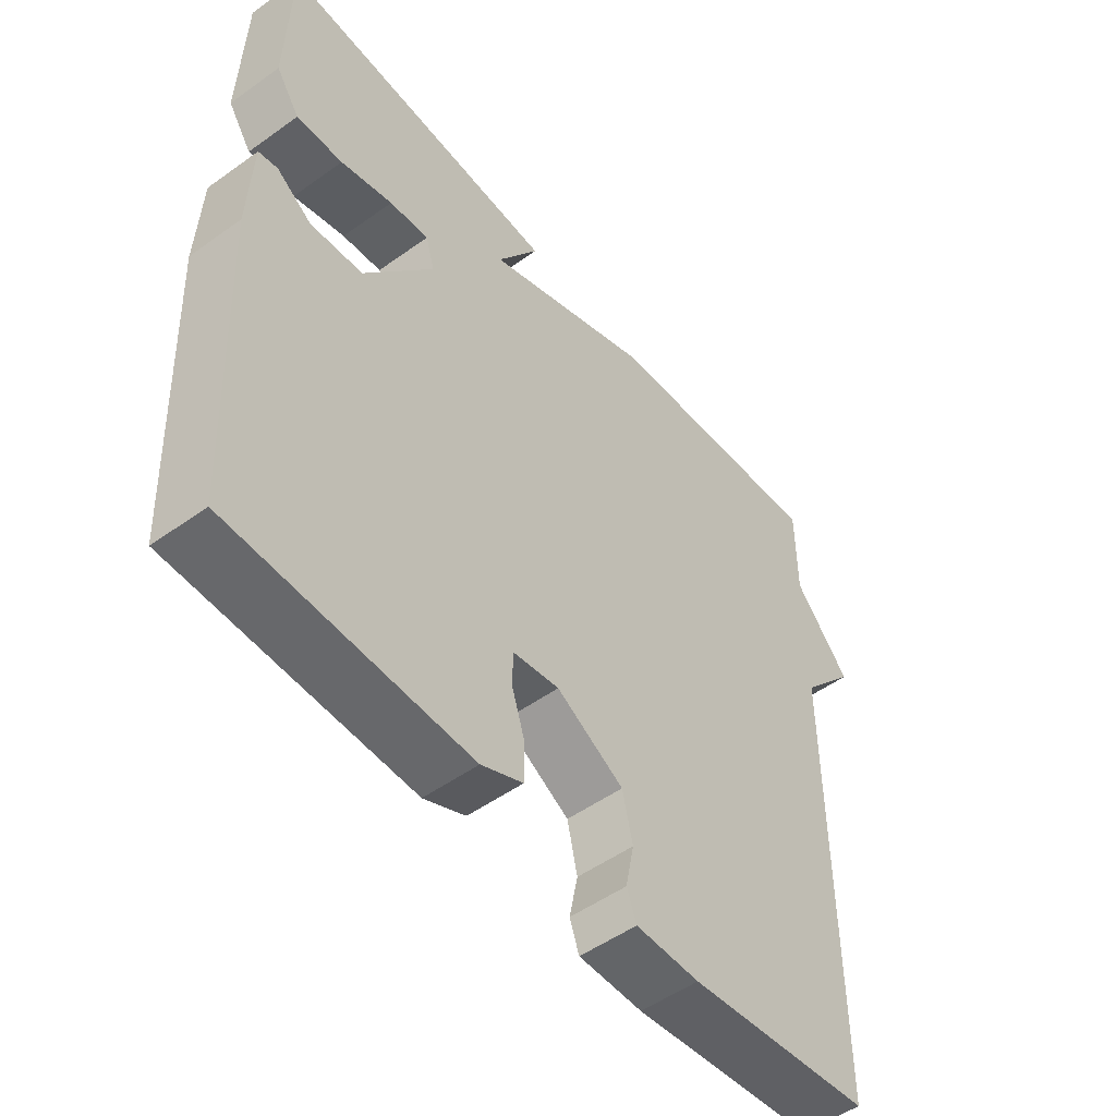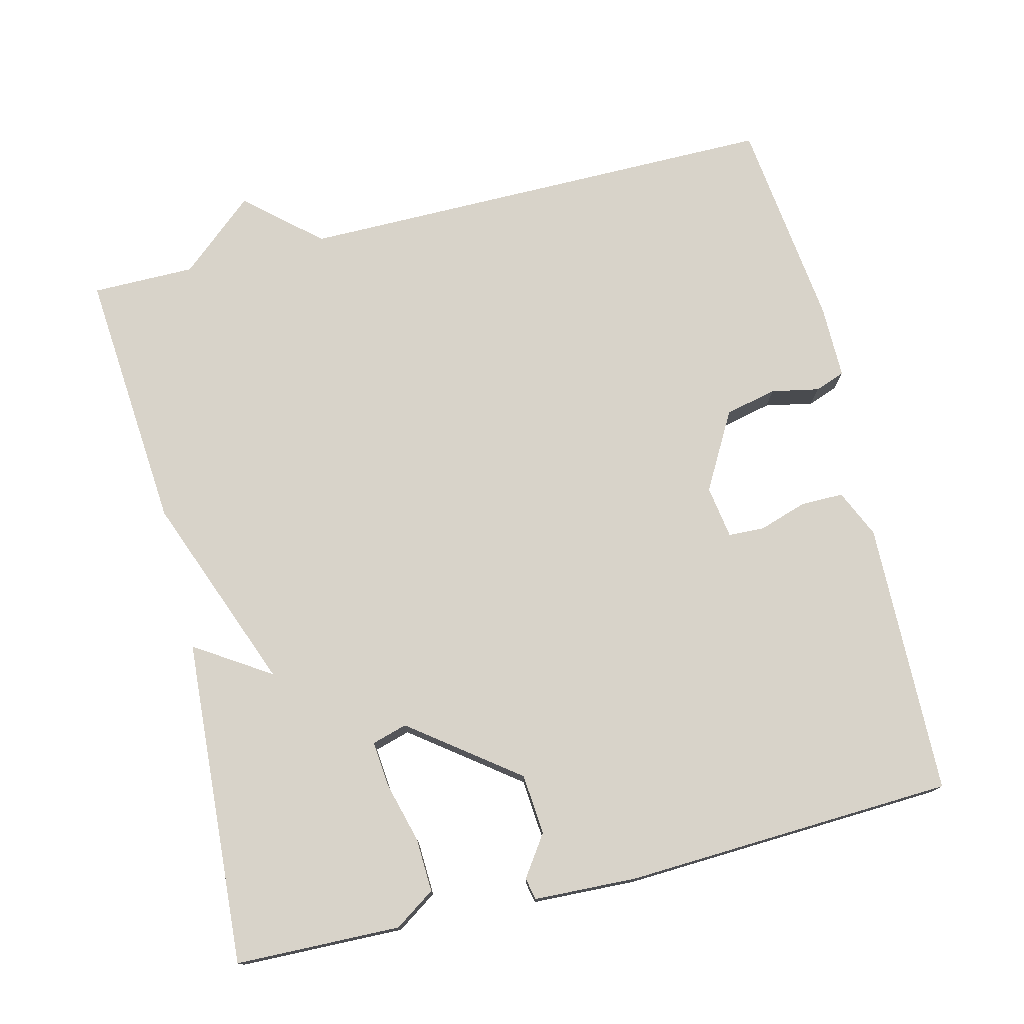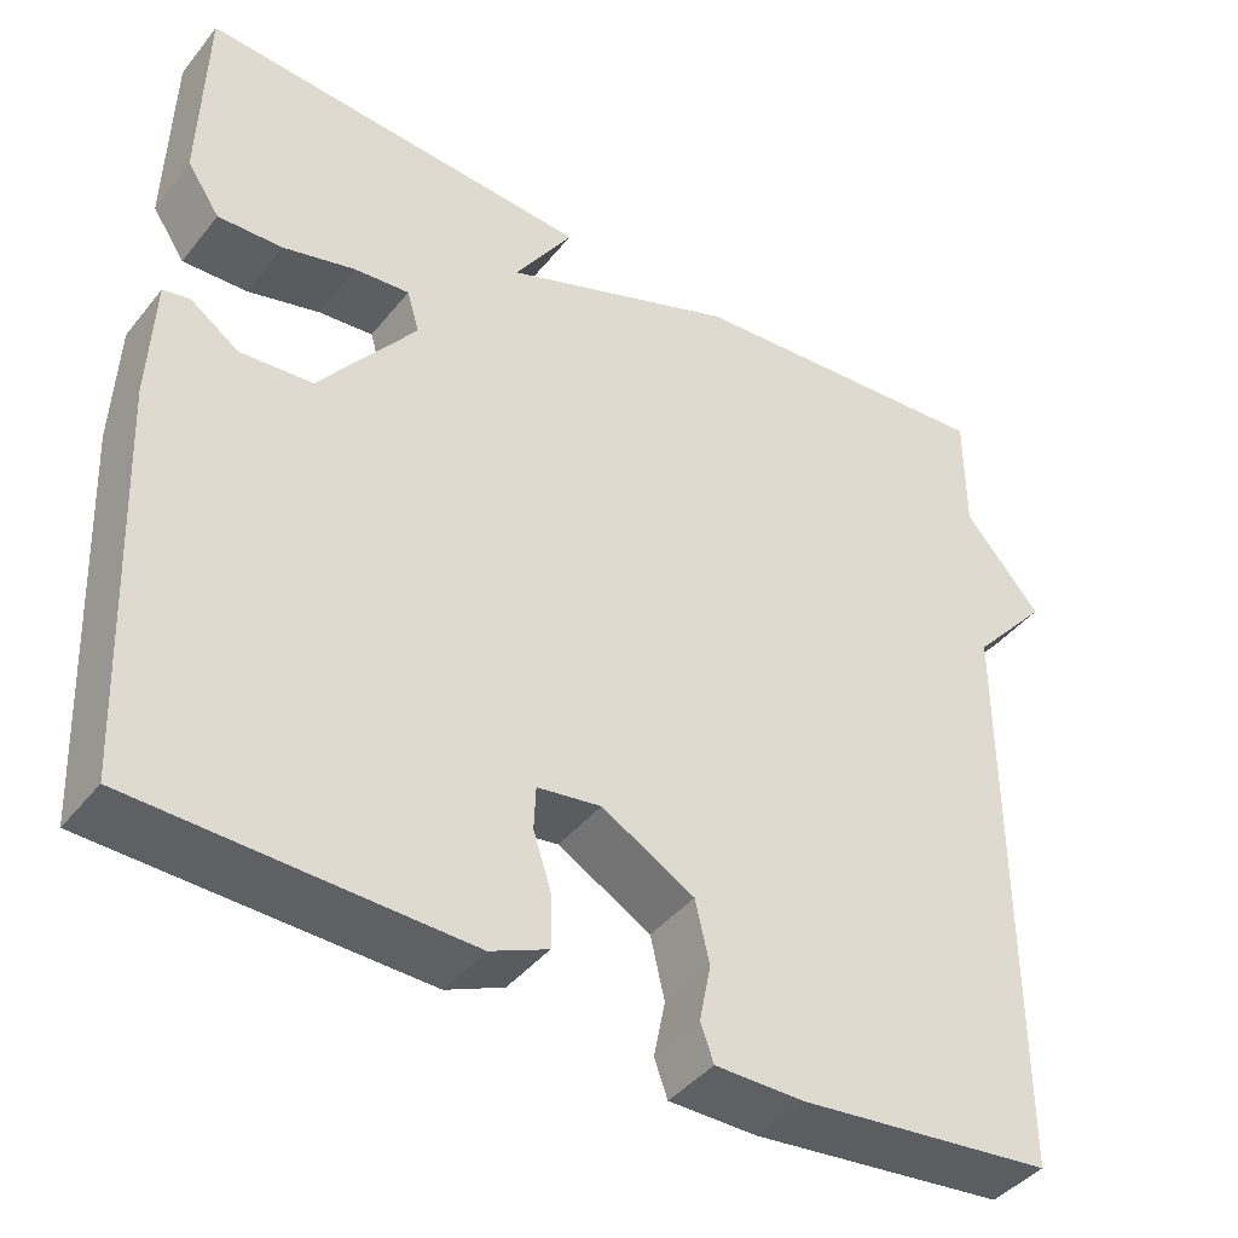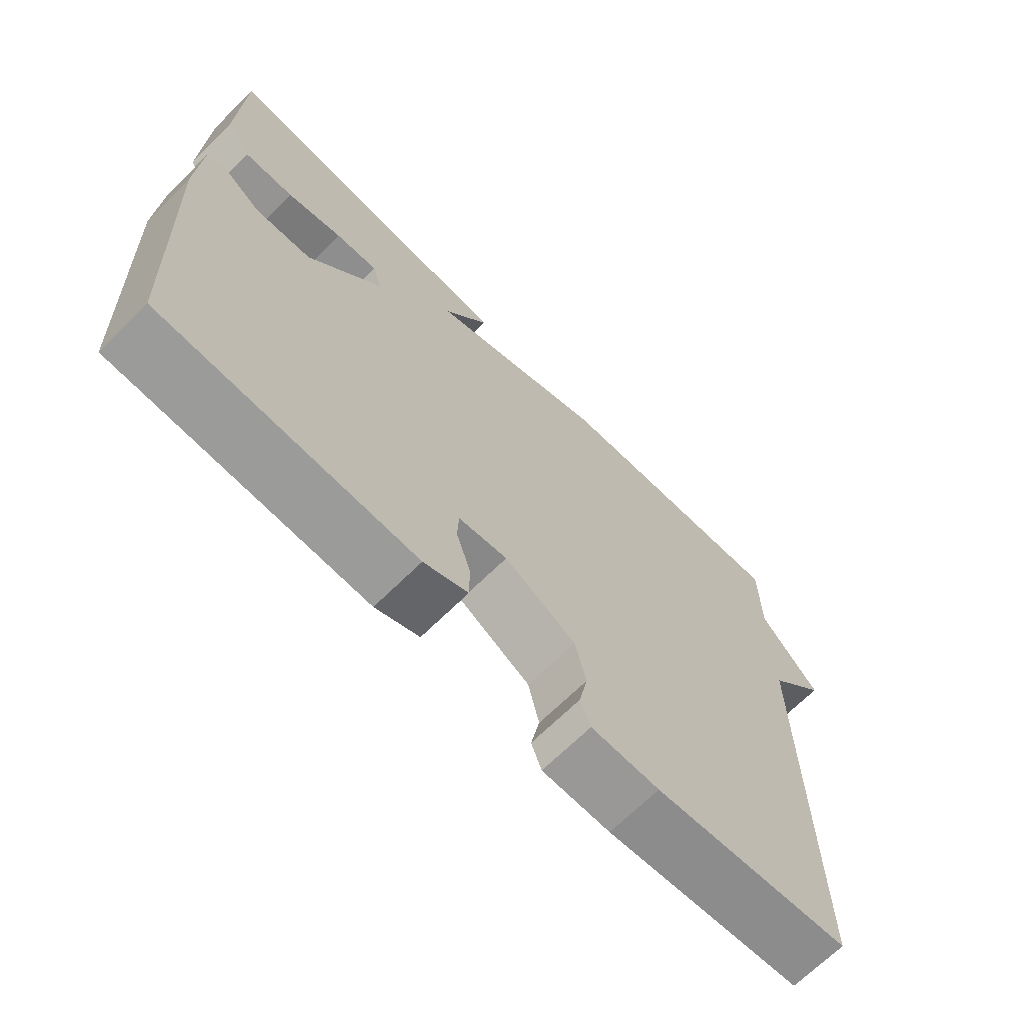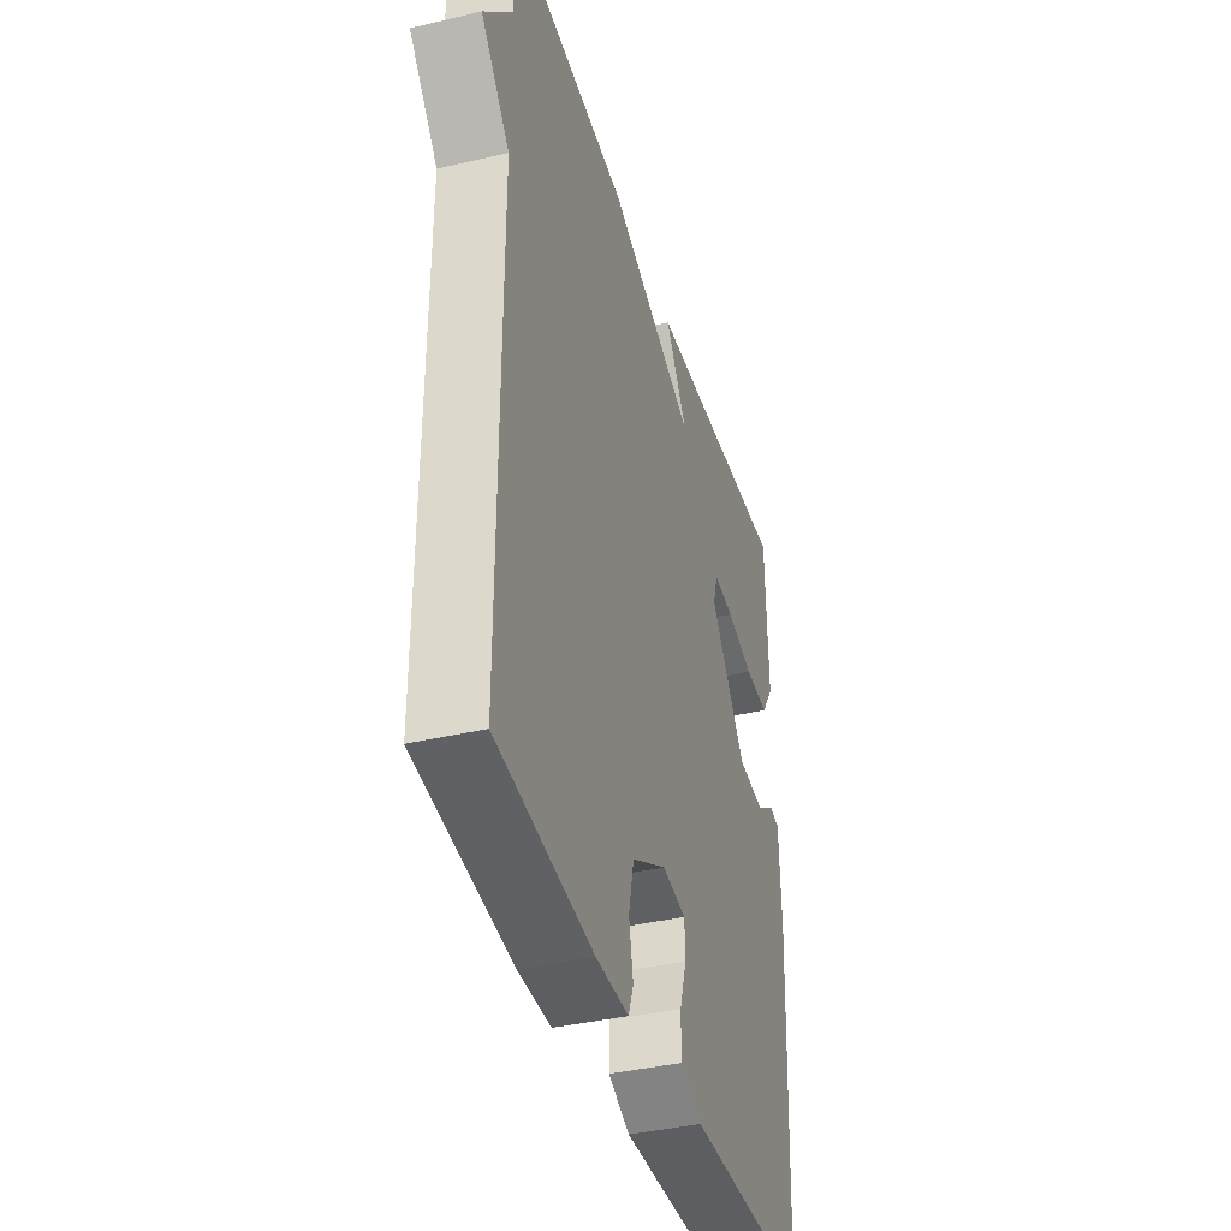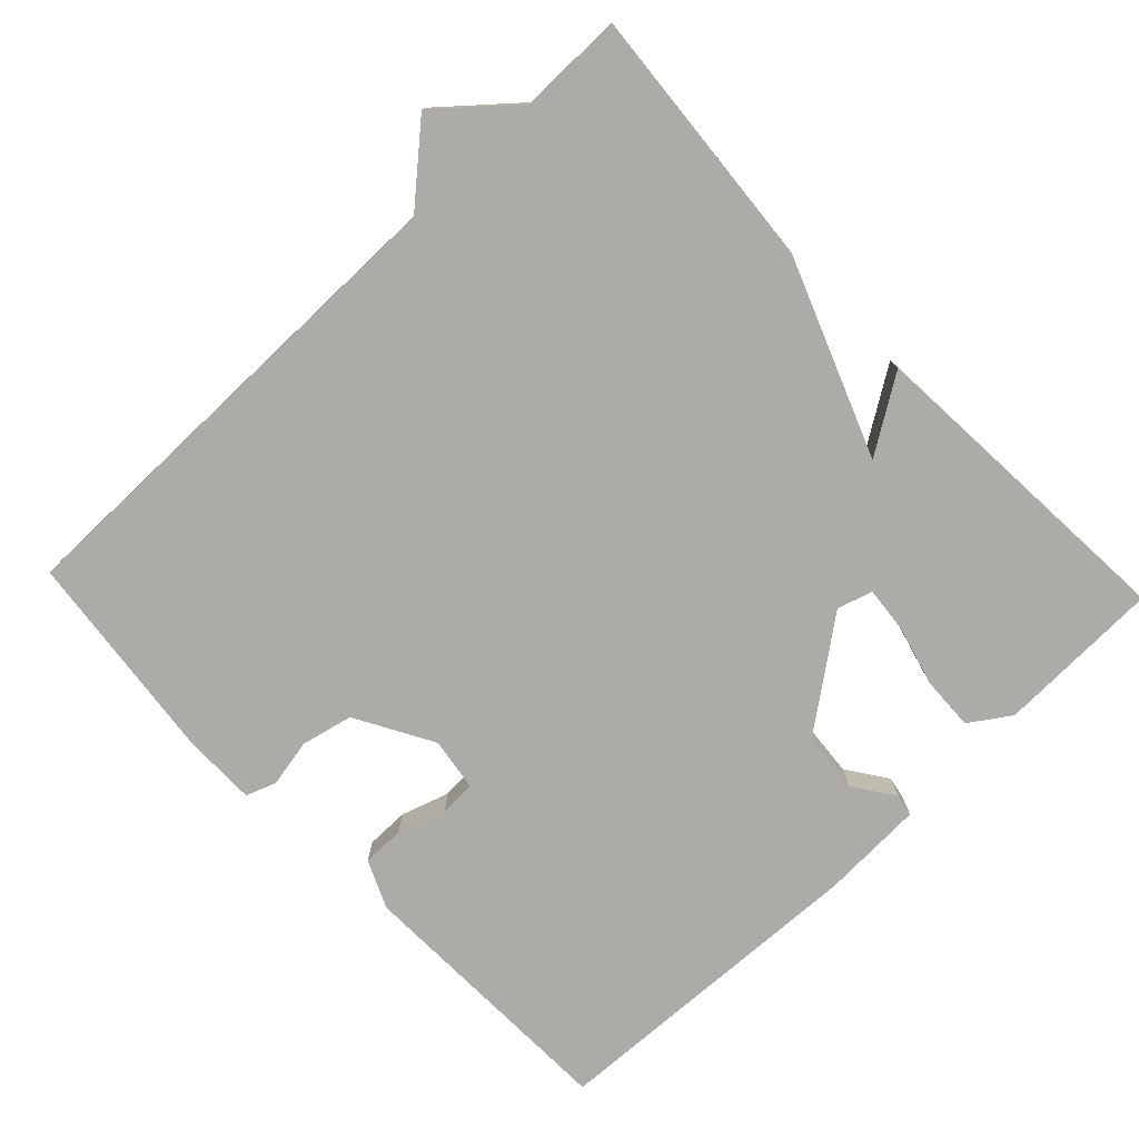
<metadata>
{"format":"obj","ext":"obj","renderer":"f3d","projection":"perspective","resolution":1024,"background":"white","views":[{"elev":-51.4,"azim":127.9,"up":"+Z"},{"elev":75.8,"azim":76.1,"up":"+Y"},{"elev":-42.2,"azim":144.7,"up":"+Z"},{"elev":-68.6,"azim":134.6,"up":"+Z"},{"elev":-39.0,"azim":-73.6,"up":"+Z"},{"elev":-76.5,"azim":-46.4,"up":"+Y"}]}
</metadata>
<code>
v 0.5 0.07 -0.5
v 0.129 0.07 -0.51
v 0.064 0.07 -0.481
v 0.064 0.07 -0.423
v 0.085 0.07 -0.358
v 0.083 0.07 -0.309
v 0.011 0.07 -0.298
v -0.094 0.07 -0.357
v -0.11 0.07 -0.427
v -0.097 0.07 -0.492
v -0.112 0.07 -0.533
v -0.212 0.07 -0.533
v -0.5 0.07 -0.5
v -0.5 0.07 0.16
v -0.587 0.07 0.259
v -0.5 0.07 0.36
v -0.5 0.07 0.5
v -0.143 0.07 0.471
v 0.123 0.07 0.369
v 0.057 0.07 0.471
v 0.5 0.07 0.5
v 0.506 0.07 0.277
v 0.469 0.07 0.222
v 0.396 0.07 0.225
v 0.314 0.07 0.247
v 0.252 0.07 0.253
v 0.238 0.07 0.205
v 0.347 0.07 0.061
v 0.429 0.07 0.054
v 0.484 0.07 0.092
v 0.514 0.07 0.086
v 0.52 0.07 -0.055
v 0.5 0 -0.5
v 0.129 0 -0.51
v 0.064 0 -0.481
v 0.064 0 -0.423
v 0.085 0 -0.358
v 0.083 0 -0.309
v 0.011 0 -0.298
v -0.094 0 -0.357
v -0.11 0 -0.427
v -0.097 0 -0.492
v -0.112 0 -0.533
v -0.212 0 -0.533
v -0.5 0 -0.5
v -0.5 0 0.16
v -0.587 0 0.259
v -0.5 0 0.36
v -0.5 0 0.5
v -0.143 0 0.471
v 0.123 0 0.369
v 0.057 0 0.471
v 0.5 0 0.5
v 0.506 0 0.277
v 0.469 0 0.222
v 0.396 0 0.225
v 0.314 0 0.247
v 0.252 0 0.253
v 0.238 0 0.205
v 0.347 0 0.061
v 0.429 0 0.054
v 0.484 0 0.092
v 0.514 0 0.086
v 0.52 0 -0.055
f 3 4 5
f 2 3 5
f 1 2 5
f 32 1 5
f 31 32 5
f 30 31 5
f 29 30 5
f 28 29 5 6
f 27 28 6 7
f 26 27 7 8
f 23 24 25
f 22 23 25
f 21 22 25
f 20 21 25
f 19 20 25
f 19 25 26
f 18 19 26
f 17 18 26
f 16 17 26
f 14 15 16 26
f 12 13 14
f 11 12 14
f 10 11 14
f 9 10 14
f 8 9 14
f 8 14 26
f 37 36 35
f 37 35 34
f 37 34 33
f 37 33 64
f 37 64 63
f 37 63 62
f 37 62 61
f 38 37 61 60
f 39 38 60 59
f 40 39 59 58
f 57 56 55
f 57 55 54
f 57 54 53
f 57 53 52
f 57 52 51
f 58 57 51
f 58 51 50
f 58 50 49
f 58 49 48
f 58 48 47 46
f 46 45 44
f 46 44 43
f 46 43 42
f 46 42 41
f 46 41 40
f 58 46 40
f 1 33 34 2
f 2 34 35 3
f 3 35 36 4
f 4 36 37 5
f 5 37 38 6
f 6 38 39 7
f 7 39 40 8
f 8 40 41 9
f 9 41 42 10
f 10 42 43 11
f 11 43 44 12
f 12 44 45 13
f 13 45 46 14
f 14 46 47 15
f 15 47 48 16
f 16 48 49 17
f 17 49 50 18
f 18 50 51 19
f 19 51 52 20
f 20 52 53 21
f 21 53 54 22
f 22 54 55 23
f 23 55 56 24
f 24 56 57 25
f 25 57 58 26
f 26 58 59 27
f 27 59 60 28
f 28 60 61 29
f 29 61 62 30
f 30 62 63 31
f 31 63 64 32
f 32 64 33 1

</code>
